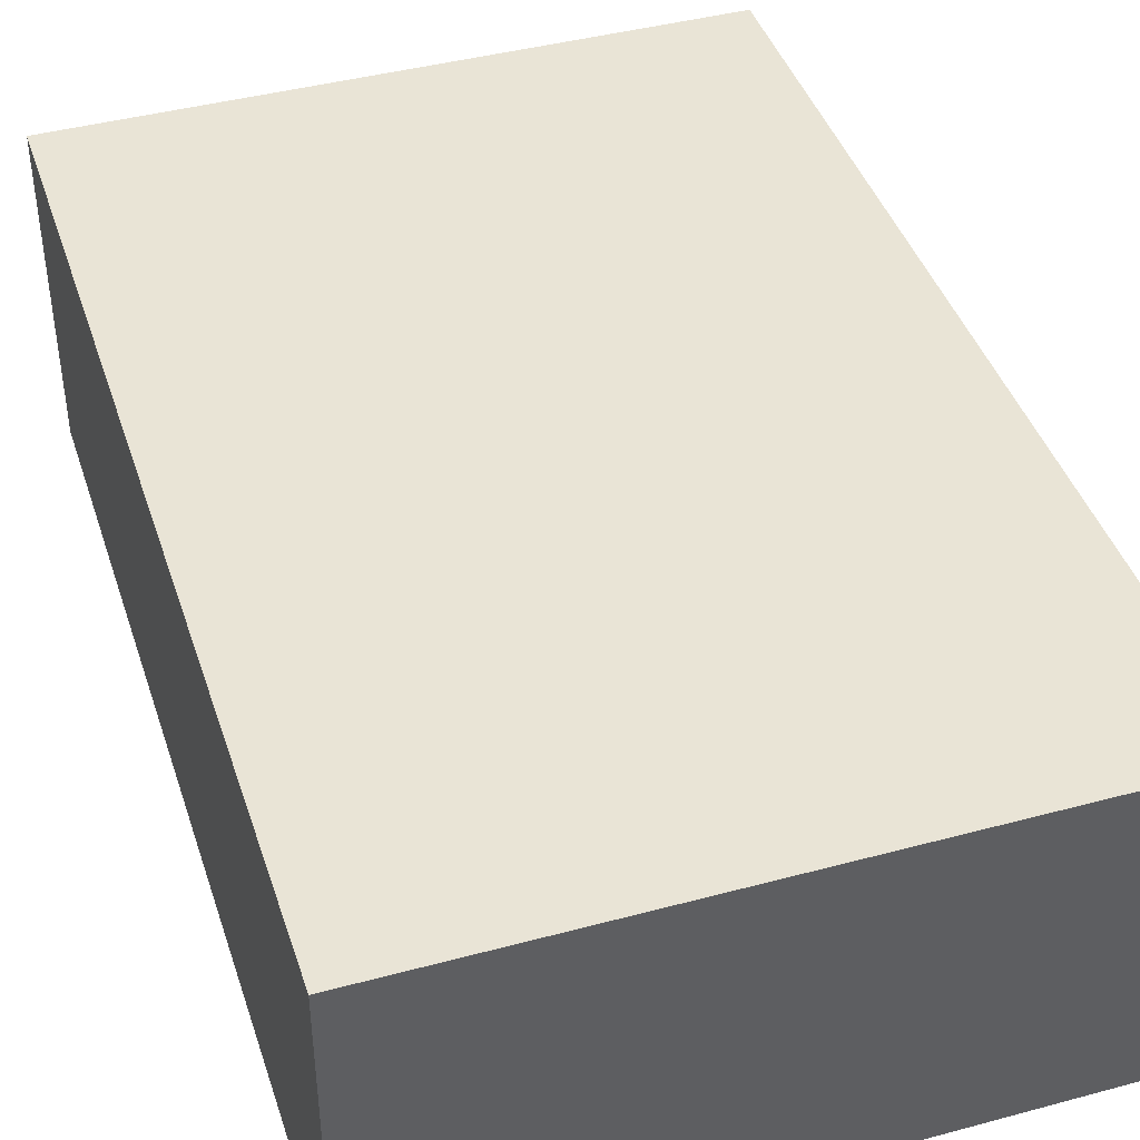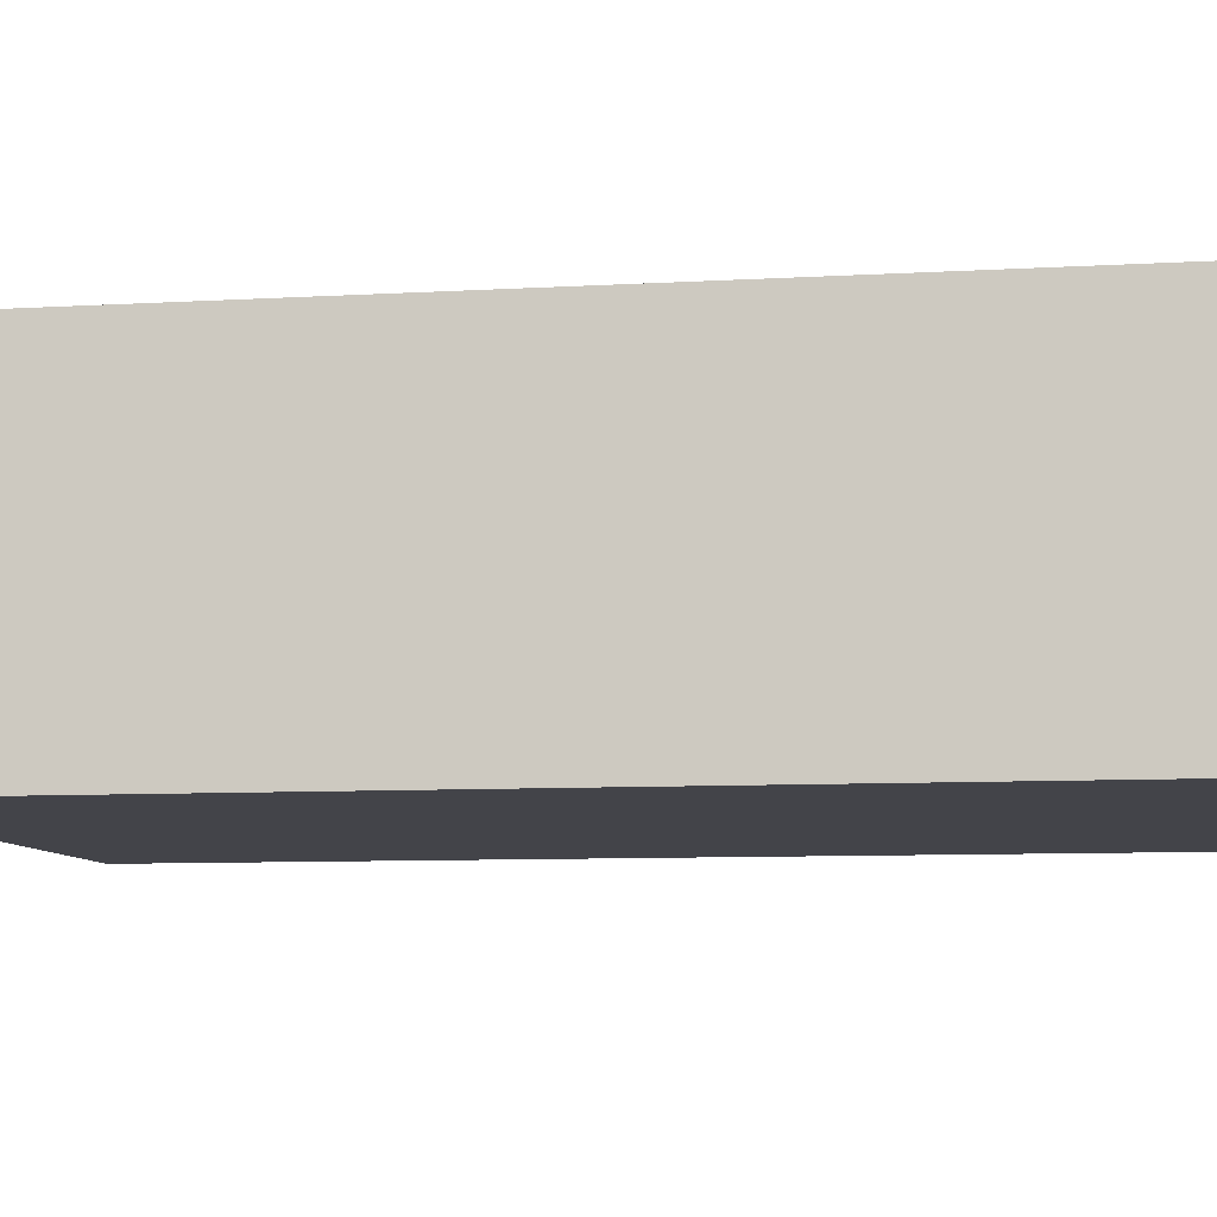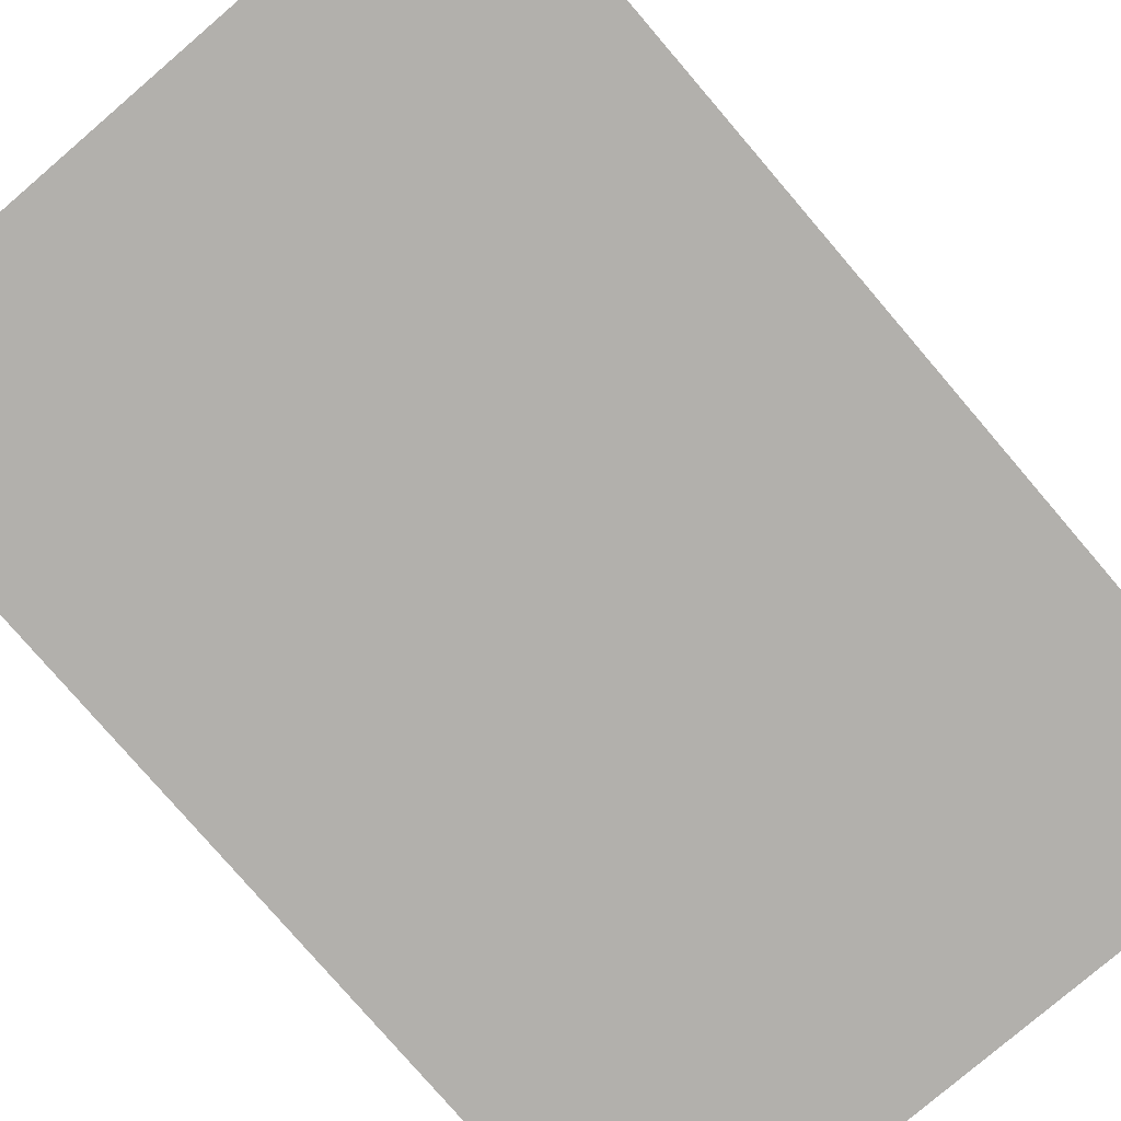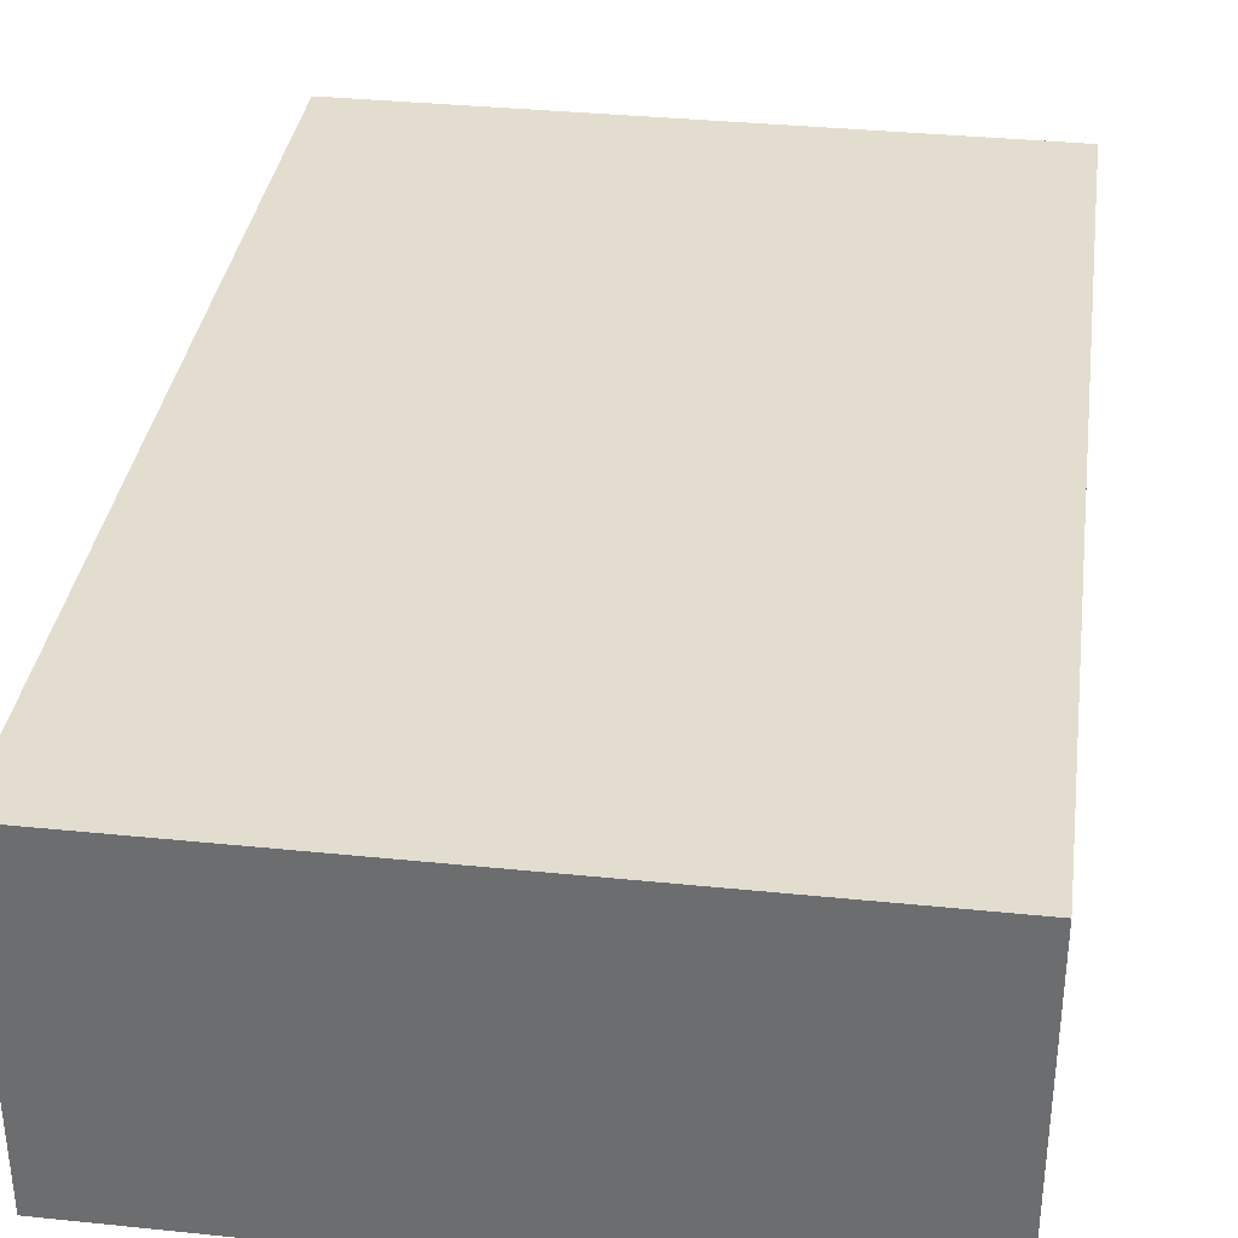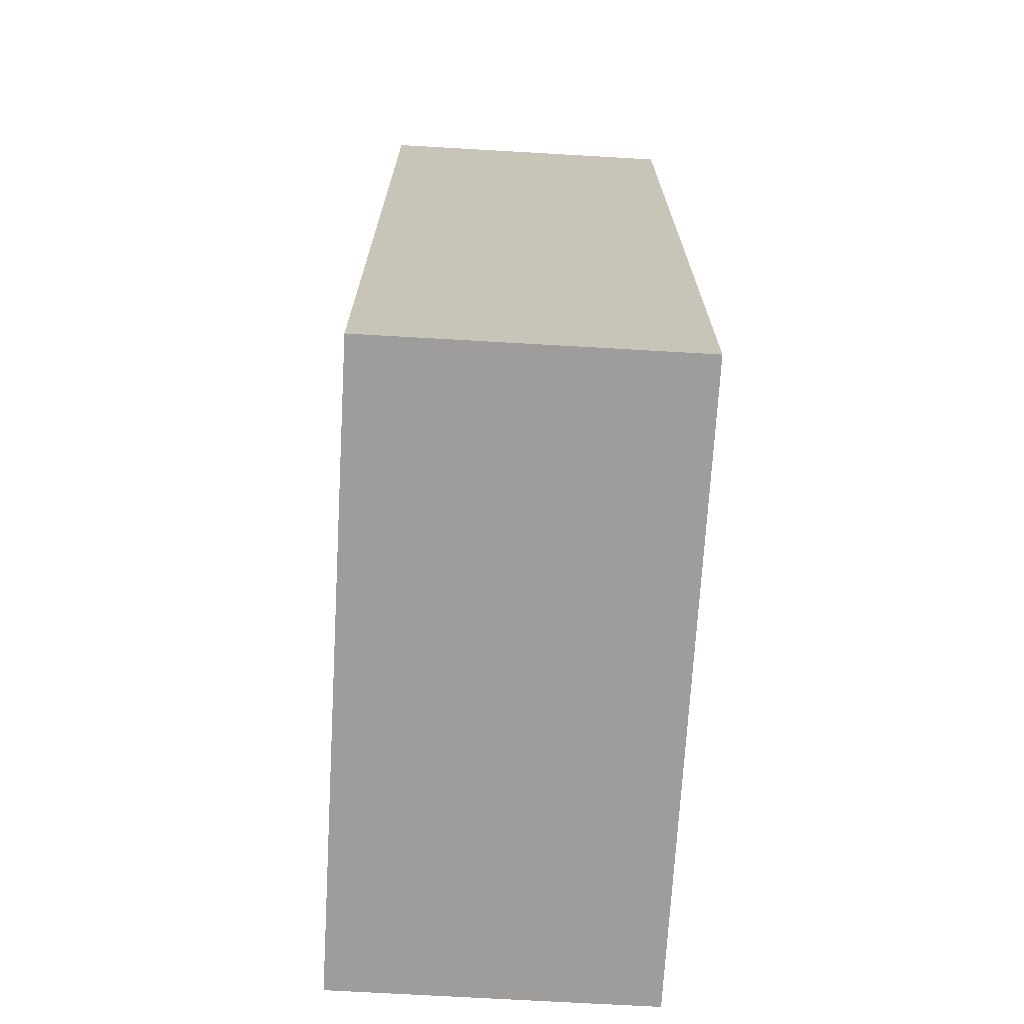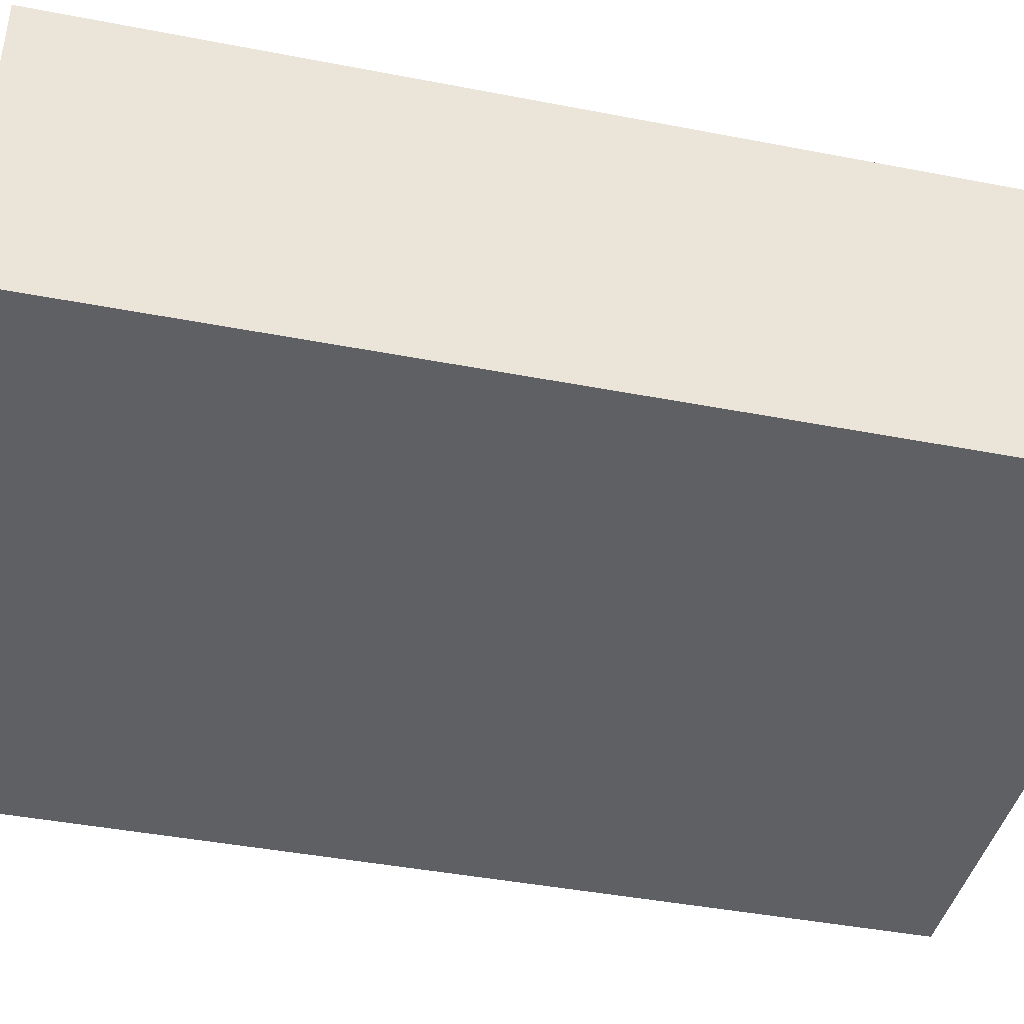
<metadata>
{"format":"obj","ext":"obj","renderer":"f3d","projection":"perspective","resolution":1024,"background":"white","views":[{"elev":42.5,"azim":162.2,"up":"+Z"},{"elev":-8.4,"azim":99.1,"up":"+Z"},{"elev":-78.8,"azim":-139.4,"up":"+Z"},{"elev":35.0,"azim":7.8,"up":"+Z"},{"elev":-70.6,"azim":86.7,"up":"+Y"},{"elev":-42.1,"azim":76.9,"up":"+Z"}]}
</metadata>
<code>
o
v -2 0 1
v -2 0 -1
v -2 6 1
v -2 6 -1
v 2 0 1
v 2 0 -1
v 2 6 1
v 2 6 -1
v -2 0 1
v -2 6 1
v -1.5 4.3 1
v -1.5 4.4 1
v -1.4 4.3 1
v -1.4 4.4 1
v -1.3 4.8 1
v -1.3 4.9 1
v -1.2 4.4 1
v -1.2 4.6 1
v -1.2 4.8 1
v -1.2 4.9 1
v -1 4.2 1
v -1 4.3 1
v -1 4.4 1
v -1 4.6 1
v -0.9 4.2 1
v -0.9 4.3 1
v -0.9 4.8 1
v -0.9 4.9 1
v -0.8 4.8 1
v -0.8 4.9 1
v -0.7 4.5 1
v -0.7 4.6 1
v -0.6 4.5 1
v -0.6 4.6 1
v -0.1 1.1 1
v -0.1 1.2 1
v 2.384e-07 1 1
v 2.384e-07 1.1 1
v 2.384e-07 1.2 1
v 2.384e-07 1.3 1
v 0.1 1 1
v 0.1 1.1 1
v 0.1 1.2 1
v 0.1 1.3 1
v 0.2 1.1 1
v 0.2 1.2 1
v 0.8 4.5 1
v 0.8 4.6 1
v 0.9 4.5 1
v 0.9 4.6 1
v 1 4.2 1
v 1 4.3 1
v 1 4.4 1
v 1 4.6 1
v 1 4.8 1
v 1 4.9 1
v 1.1 4.2 1
v 1.1 4.3 1
v 1.1 4.8 1
v 1.1 4.9 1
v 1.2 4.4 1
v 1.2 4.6 1
v 1.3 4.3 1
v 1.3 4.4 1
v 1.4 4.3 1
v 1.4 4.4 1
v 1.4 4.6 1
v 1.4 4.7 1
v 1.5 4.6 1
v 1.5 4.7 1
v 2 0 1
v 2 6 1
v -2 0 -1
v -2 6 -1
v 2 0 -1
v 2 6 -1
v -2 0 1
v 2 0 1
v -2 0 -1
v 2 0 -1
v -2 6 1
v 2 6 1
v -2 6 -1
v 2 6 -1
f 3 2 1
f 4 2 3
f 5 6 7
f 7 6 8
f 11 10 9
f 12 10 11
f 13 11 9
f 13 12 11
f 14 10 12
f 14 12 13
f 15 14 13
f 15 10 14
f 16 10 15
f 17 15 13
f 18 15 17
f 19 16 15
f 19 15 18
f 20 10 16
f 20 16 19
f 21 13 9
f 21 17 13
f 22 17 21
f 23 18 17
f 23 17 22
f 24 19 18
f 24 18 23
f 24 20 19
f 25 22 21
f 25 21 9
f 26 23 22
f 26 22 25
f 26 24 23
f 27 20 24
f 27 24 26
f 28 10 20
f 28 20 27
f 29 27 26
f 29 26 25
f 29 28 27
f 30 10 28
f 30 28 29
f 31 29 25
f 31 30 29
f 32 30 31
f 33 31 25
f 33 32 31
f 34 30 32
f 34 32 33
f 35 25 9
f 35 33 25
f 35 34 33
f 36 34 35
f 37 35 9
f 38 36 35
f 38 35 37
f 39 34 36
f 39 36 38
f 40 34 39
f 41 38 37
f 41 37 9
f 41 40 39
f 41 39 38
f 42 40 41
f 43 40 42
f 44 34 40
f 44 40 43
f 45 43 42
f 45 42 41
f 46 44 43
f 46 43 45
f 47 34 44
f 47 44 46
f 47 46 45
f 48 30 34
f 48 34 47
f 49 47 45
f 49 48 47
f 50 30 48
f 50 48 49
f 51 49 45
f 51 50 49
f 52 50 51
f 53 50 52
f 54 30 50
f 54 50 53
f 55 30 54
f 56 10 30
f 56 30 55
f 57 51 45
f 57 52 51
f 58 53 52
f 58 52 57
f 59 55 54
f 59 56 55
f 60 10 56
f 60 56 59
f 61 53 58
f 61 58 57
f 61 54 53
f 62 59 54
f 62 54 61
f 62 60 59
f 63 61 57
f 63 62 61
f 64 62 63
f 65 63 57
f 65 64 63
f 66 62 64
f 66 64 65
f 67 60 62
f 67 62 66
f 68 60 67
f 69 66 65
f 69 67 66
f 69 68 67
f 70 60 68
f 70 68 69
f 71 57 45
f 71 45 41
f 71 70 69
f 71 65 57
f 71 69 65
f 71 41 9
f 72 10 60
f 72 70 71
f 72 60 70
f 73 74 75
f 75 74 76
f 79 78 77
f 80 78 79
f 81 82 83
f 83 82 84

</code>
